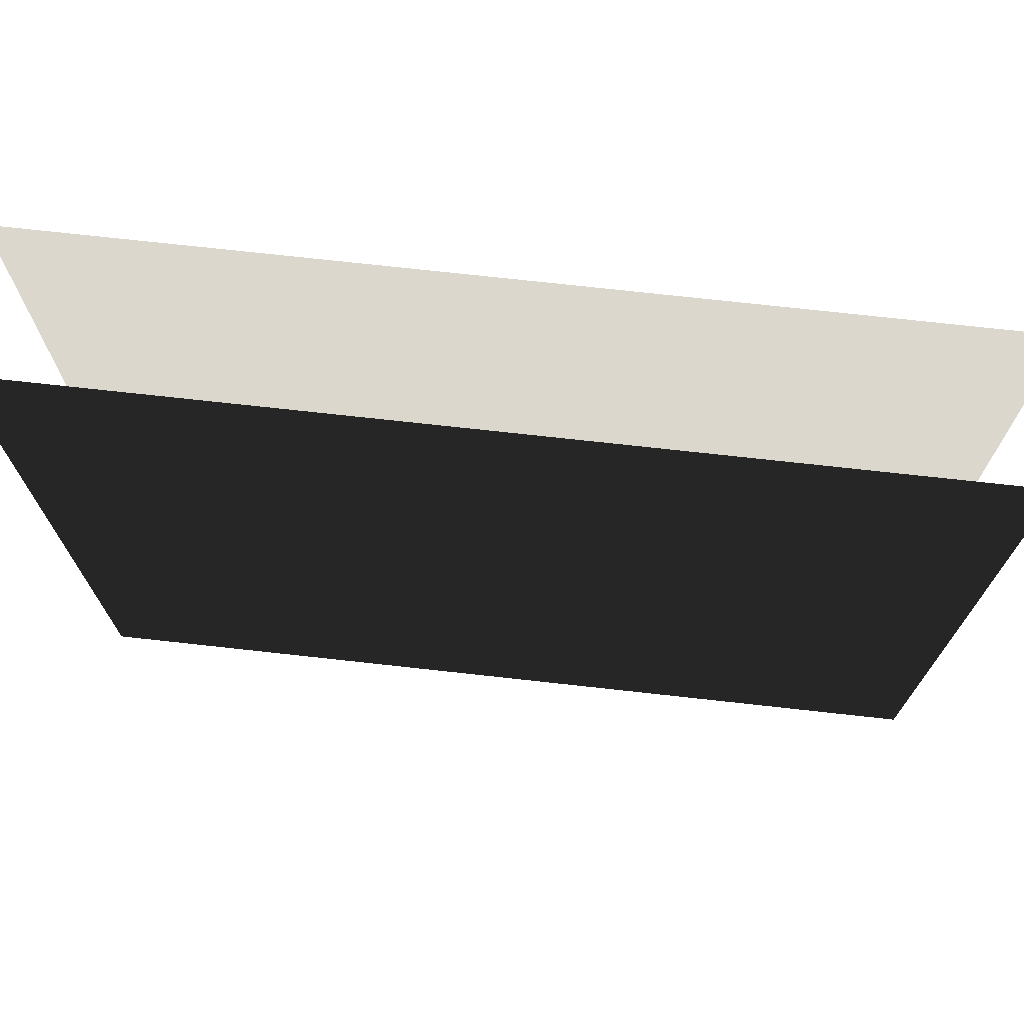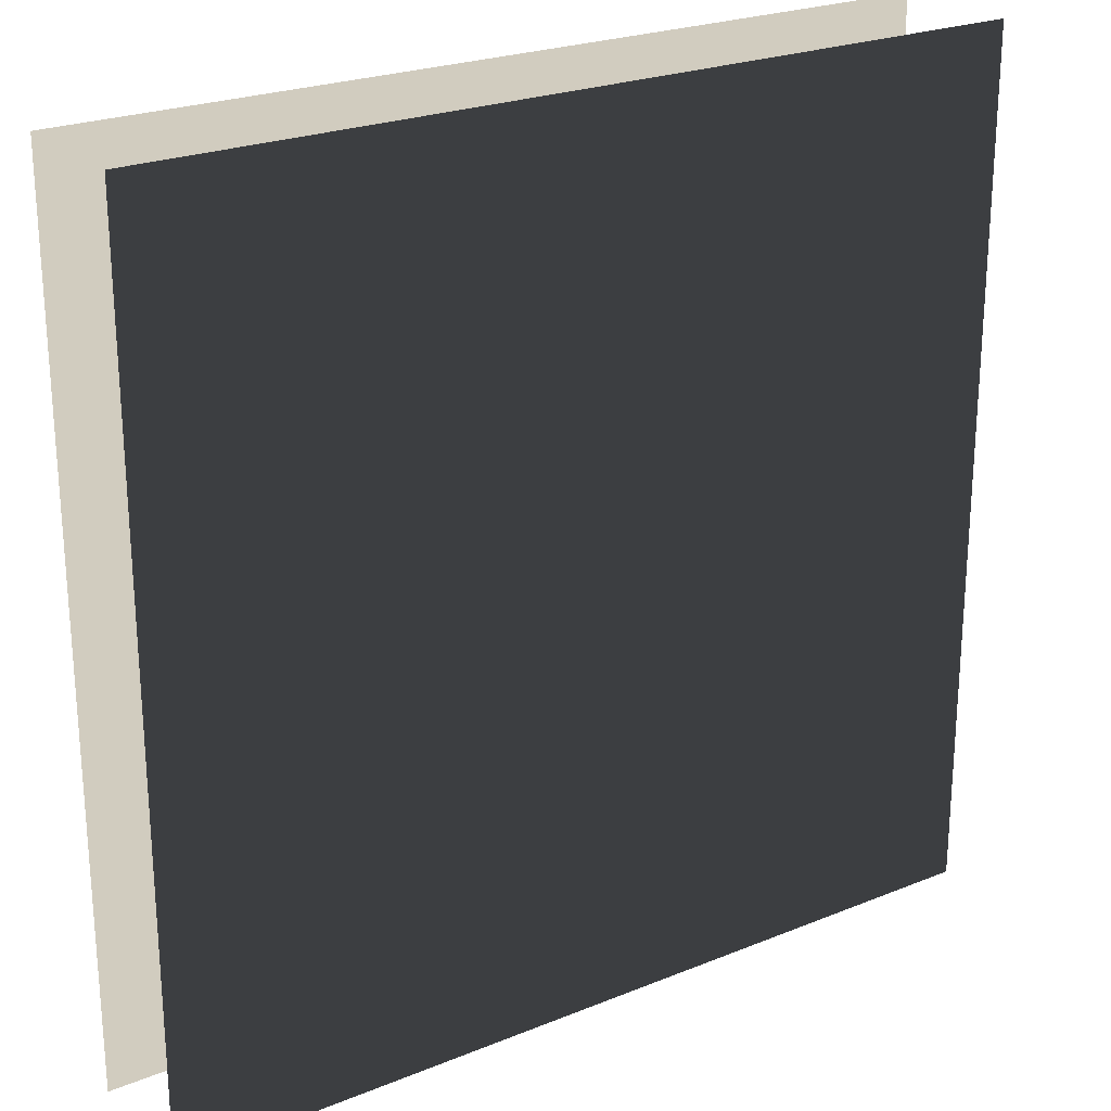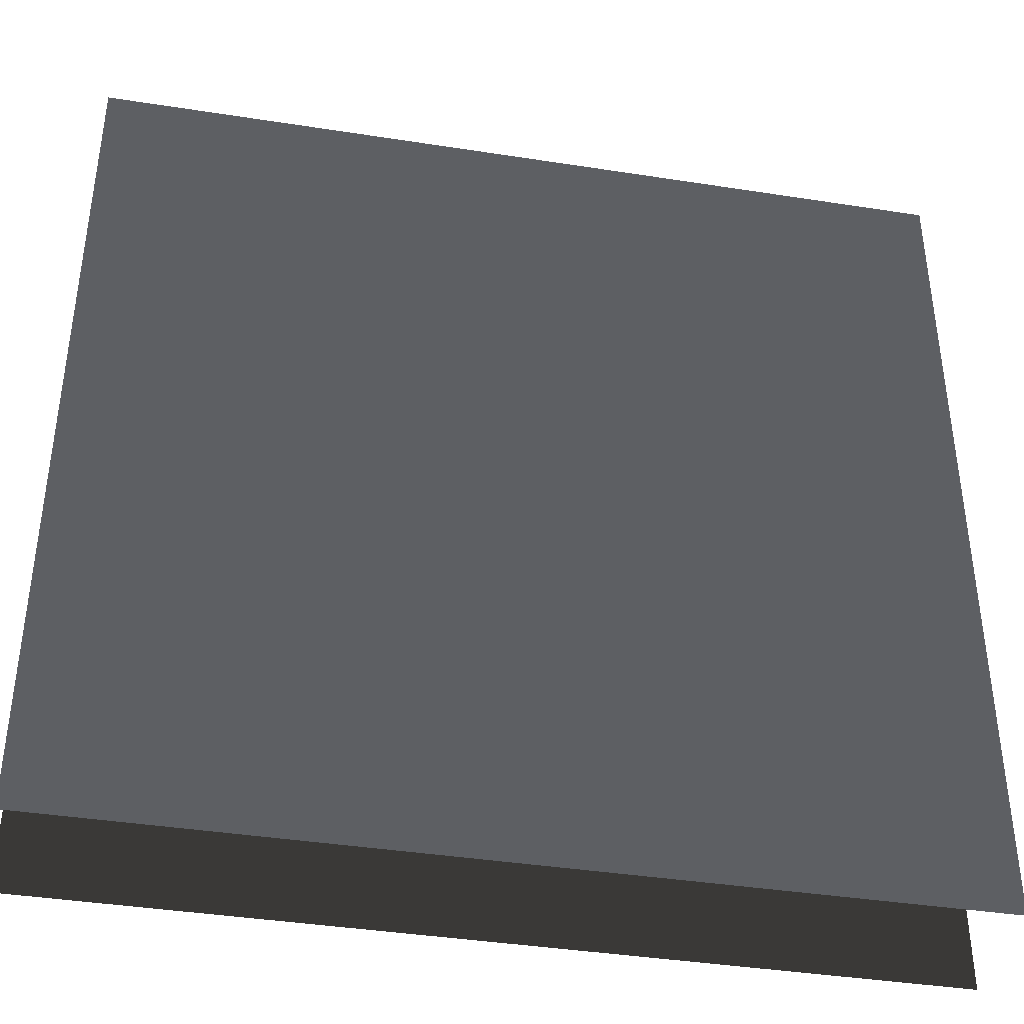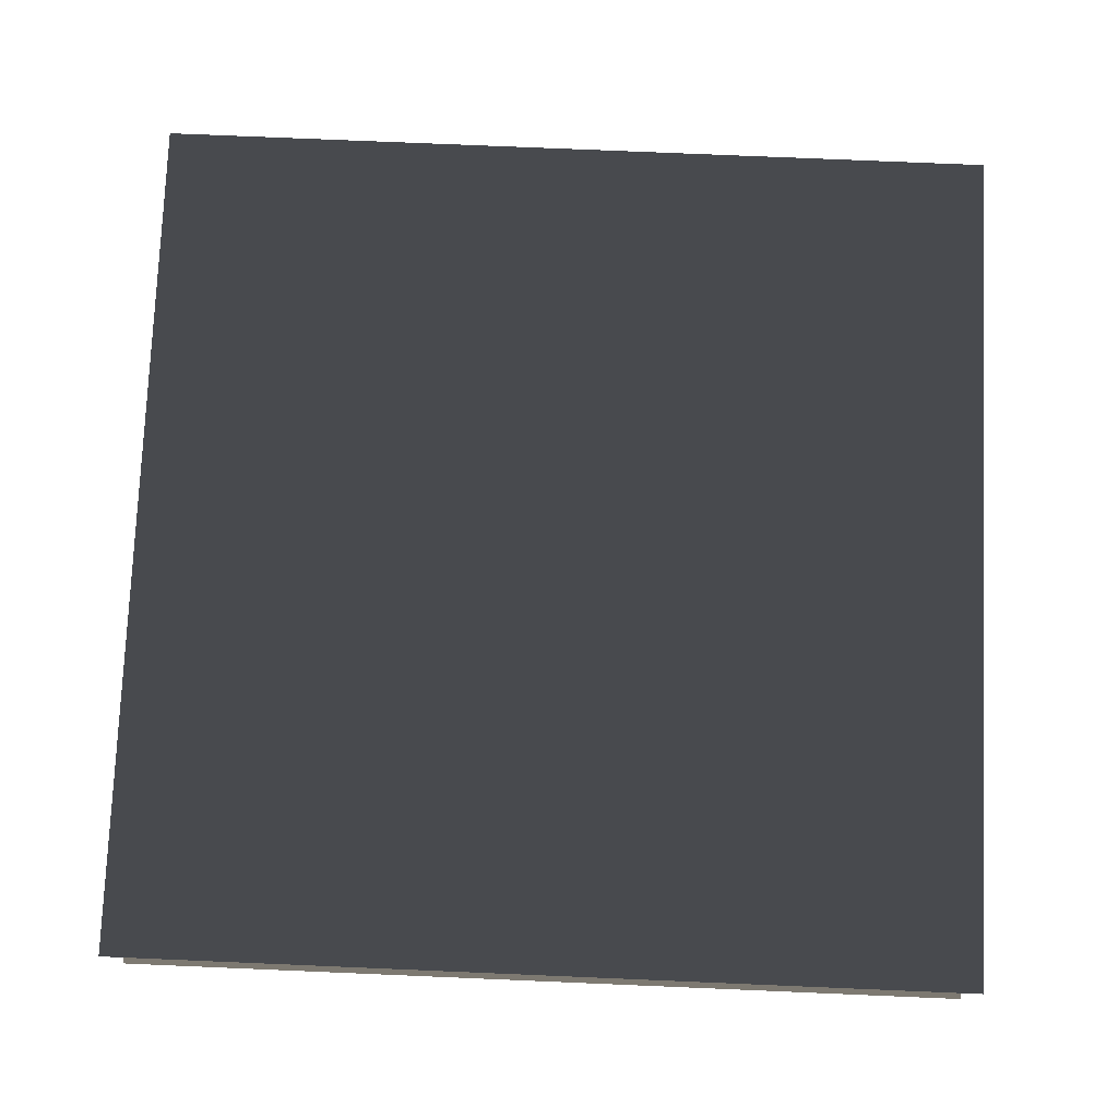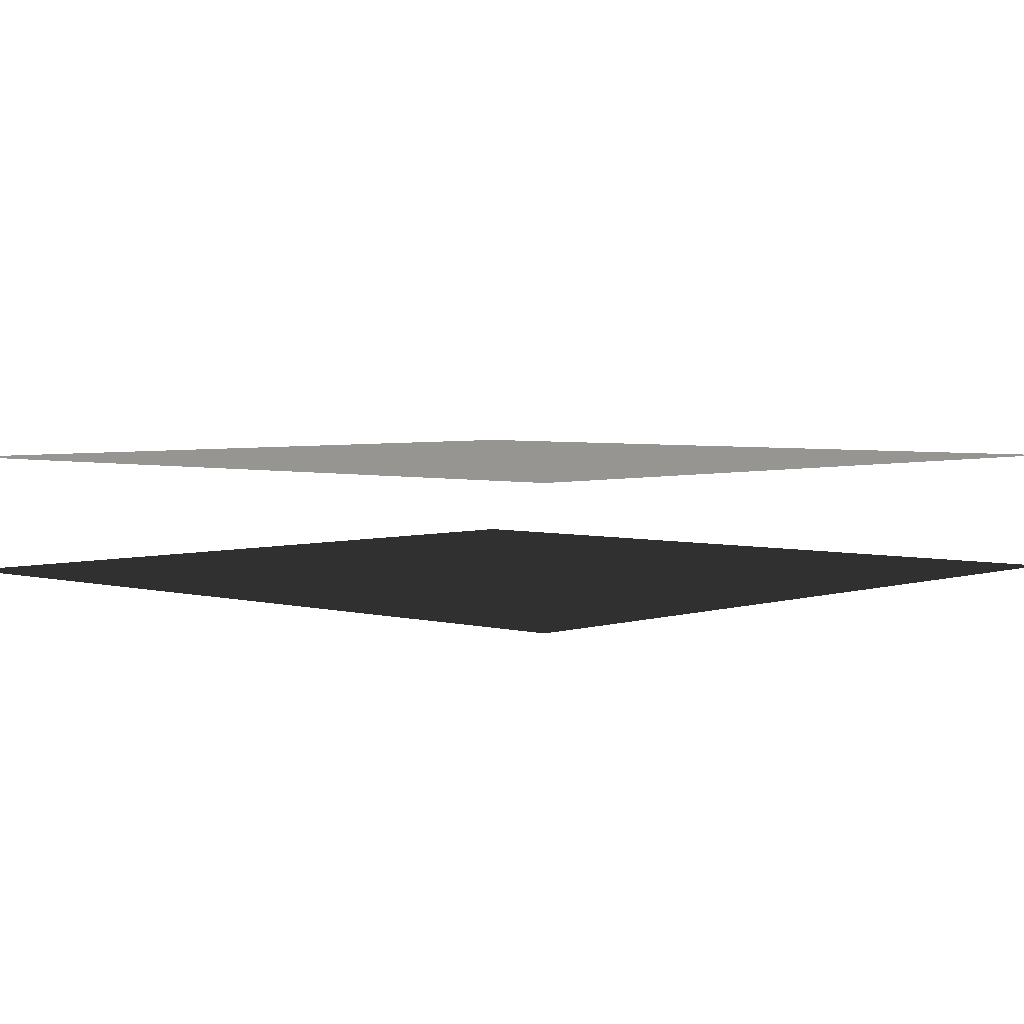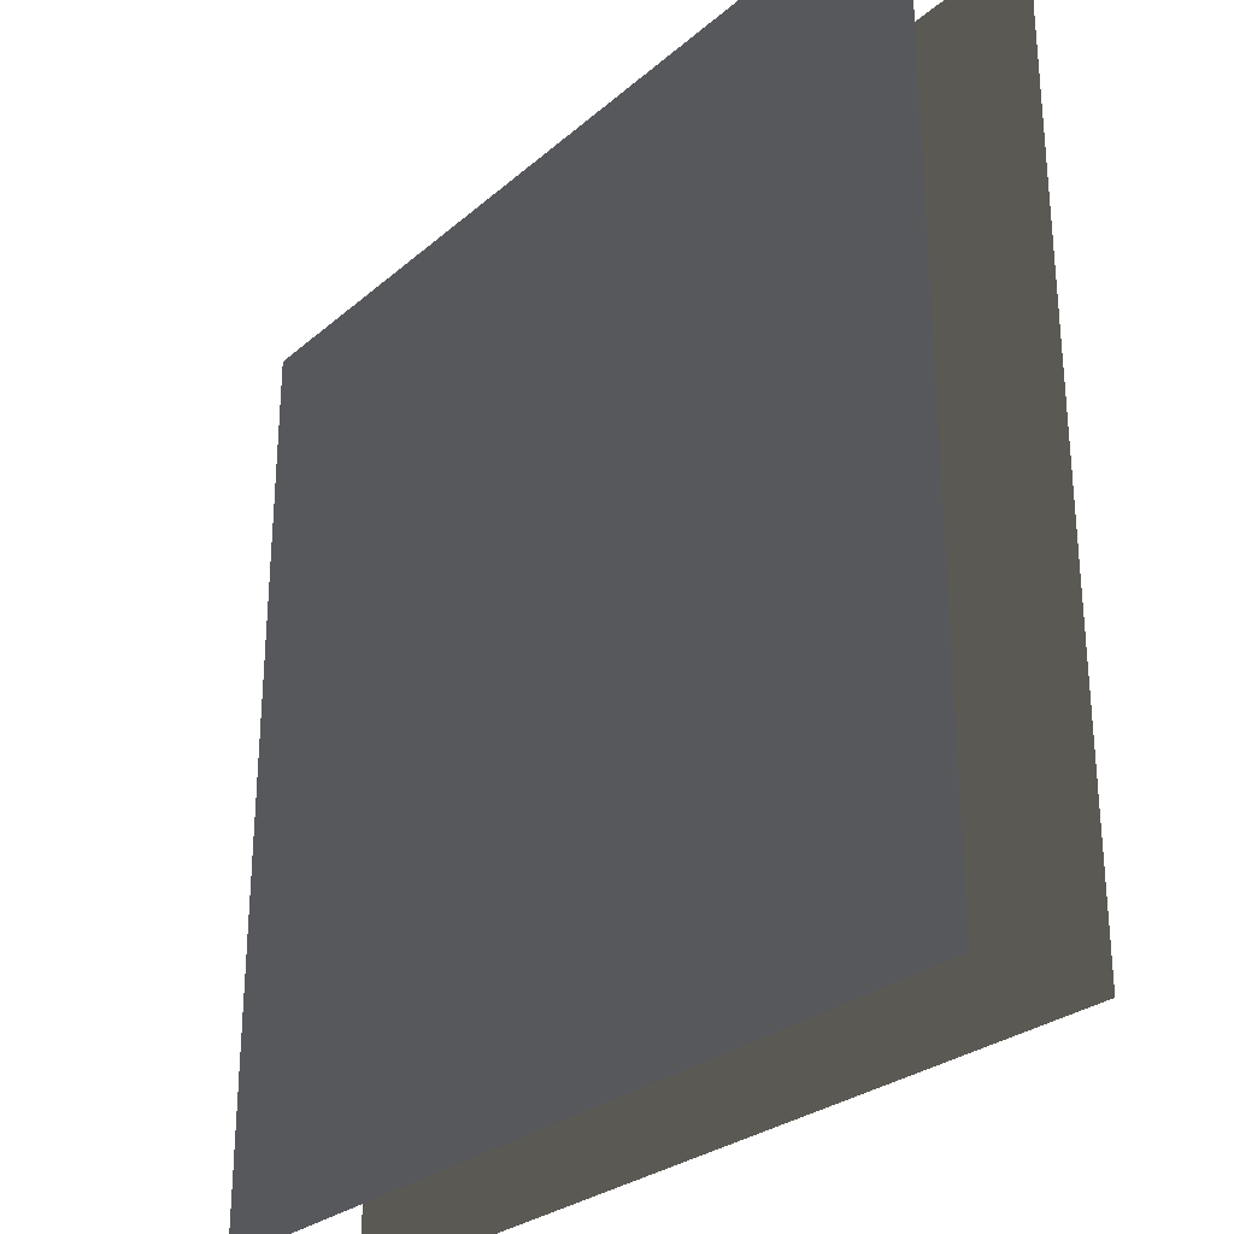
<metadata>
{"format":"obj","ext":"obj","renderer":"f3d","projection":"perspective","resolution":1024,"background":"white","views":[{"elev":73.4,"azim":-173.7,"up":"+Z"},{"elev":23.9,"azim":-34.1,"up":"+Z"},{"elev":-40.2,"azim":-10.9,"up":"+Z"},{"elev":76.9,"azim":-177.6,"up":"+Y"},{"elev":3.7,"azim":-137.6,"up":"+Y"},{"elev":-27.8,"azim":-128.0,"up":"+Z"}]}
</metadata>
<code>
v  -25 7.413 25
v  -25 7.413 -25
v  25 7.413 -25
v  25 7.413 25
v  -25 -0 -25
v  -25 -0 25
v  25 -0 25
v  25 -0 -25
o techo
g techo
f -8 -7 -6 -5
f -4 -3 -2 -1

</code>
